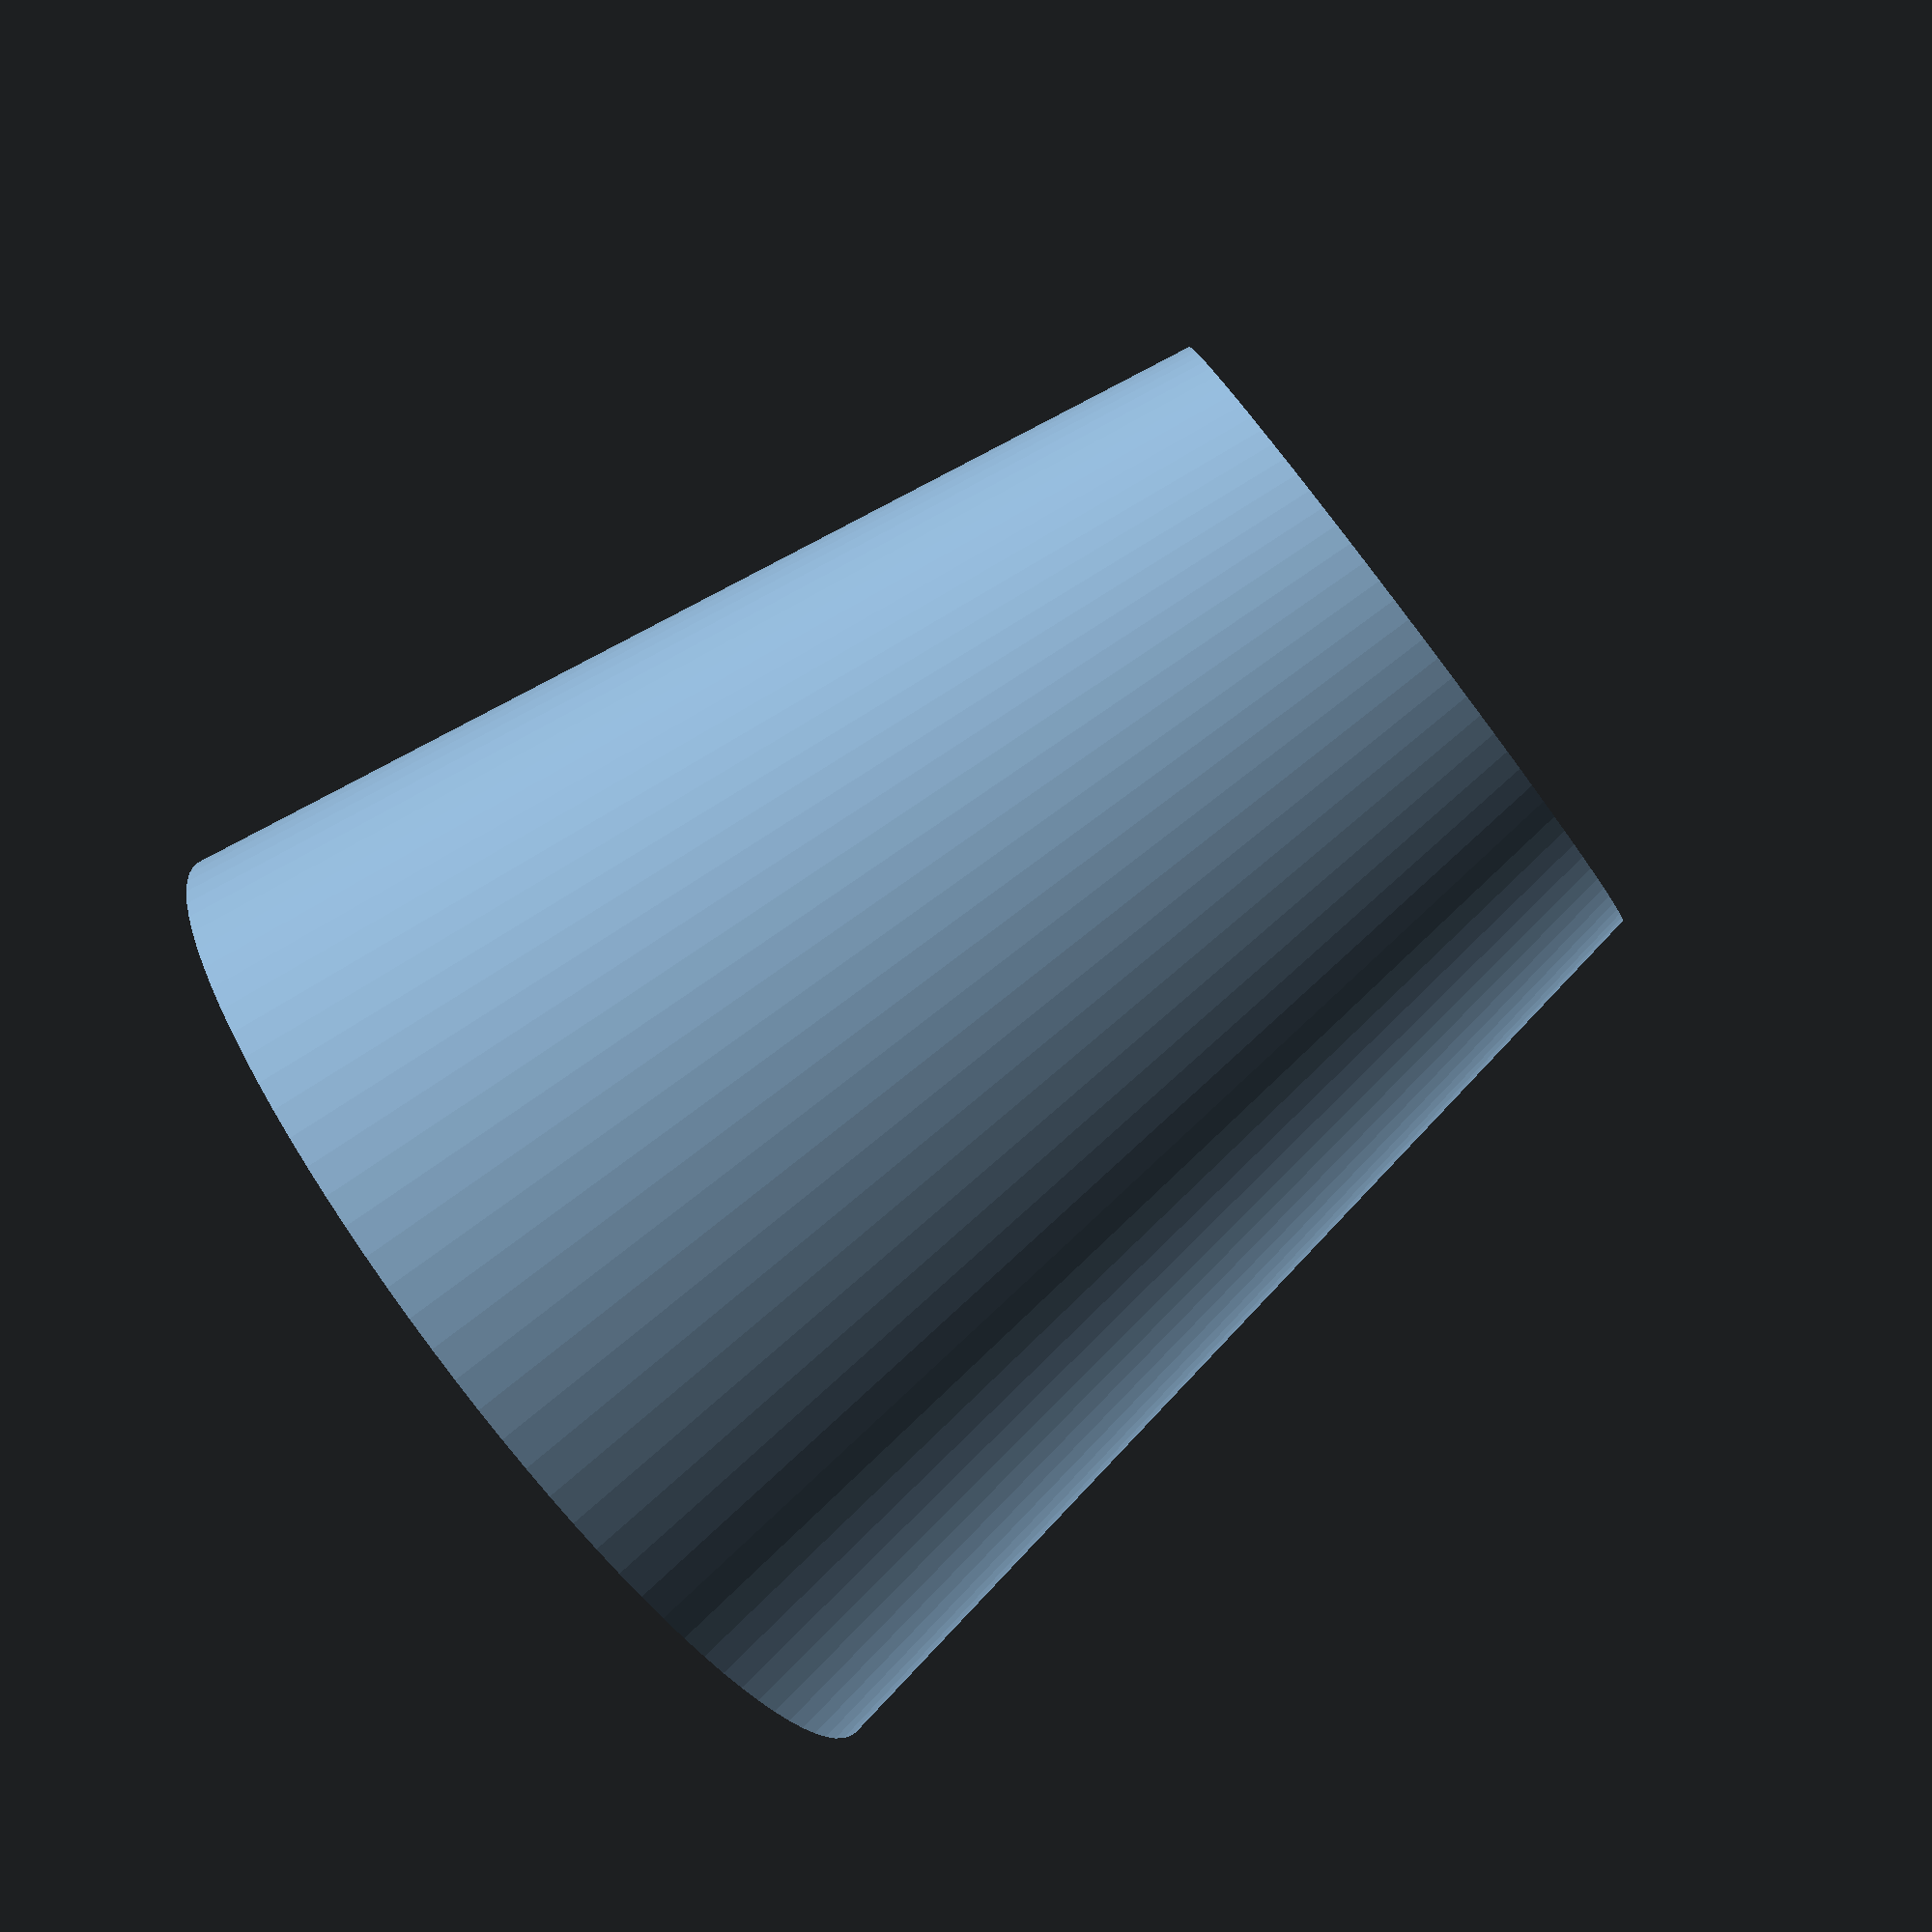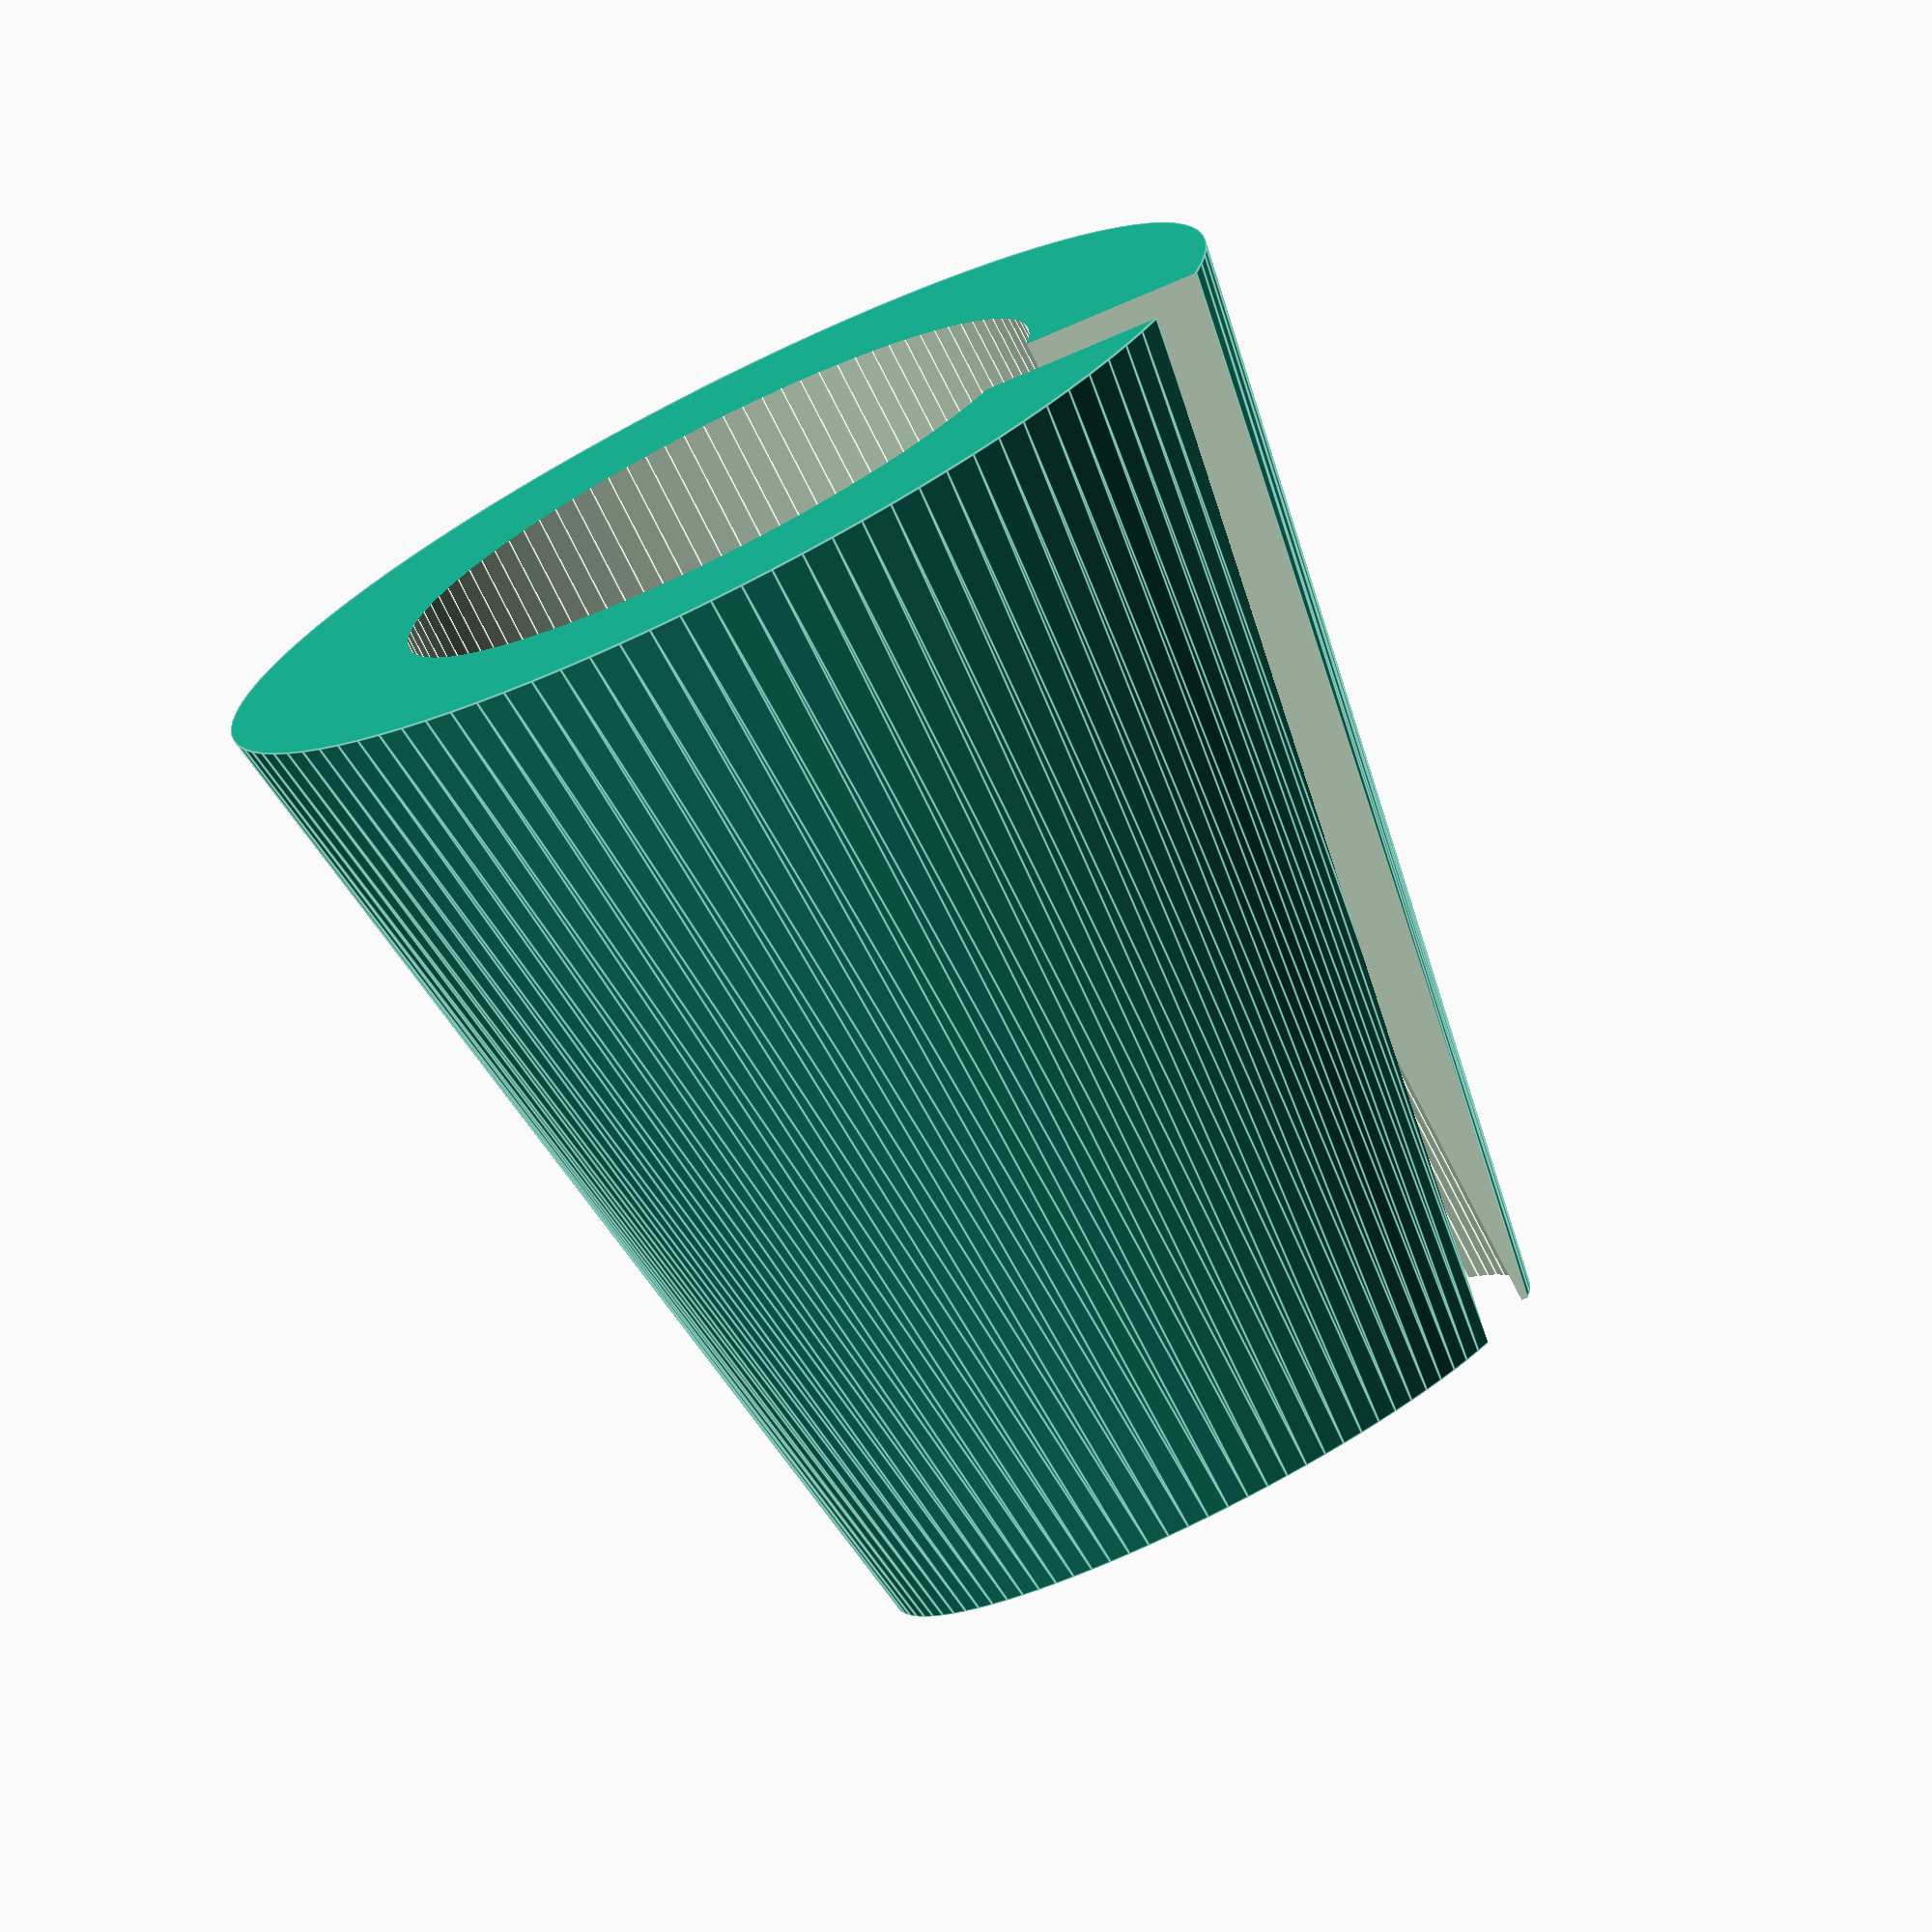
<openscad>
fn=100;

difference() {
    cylinder(d1=8, d2=5.2,h=8, $fn=fn);
    translate([0,0,-2]) cylinder(d=5.1, h=105, $fn=fn);
    translate([2.5,0,0]) cube([3,1,20], center=true);
}
</openscad>
<views>
elev=82.3 azim=317.2 roll=307.3 proj=p view=solid
elev=78.5 azim=161.1 roll=206.9 proj=o view=edges
</views>
